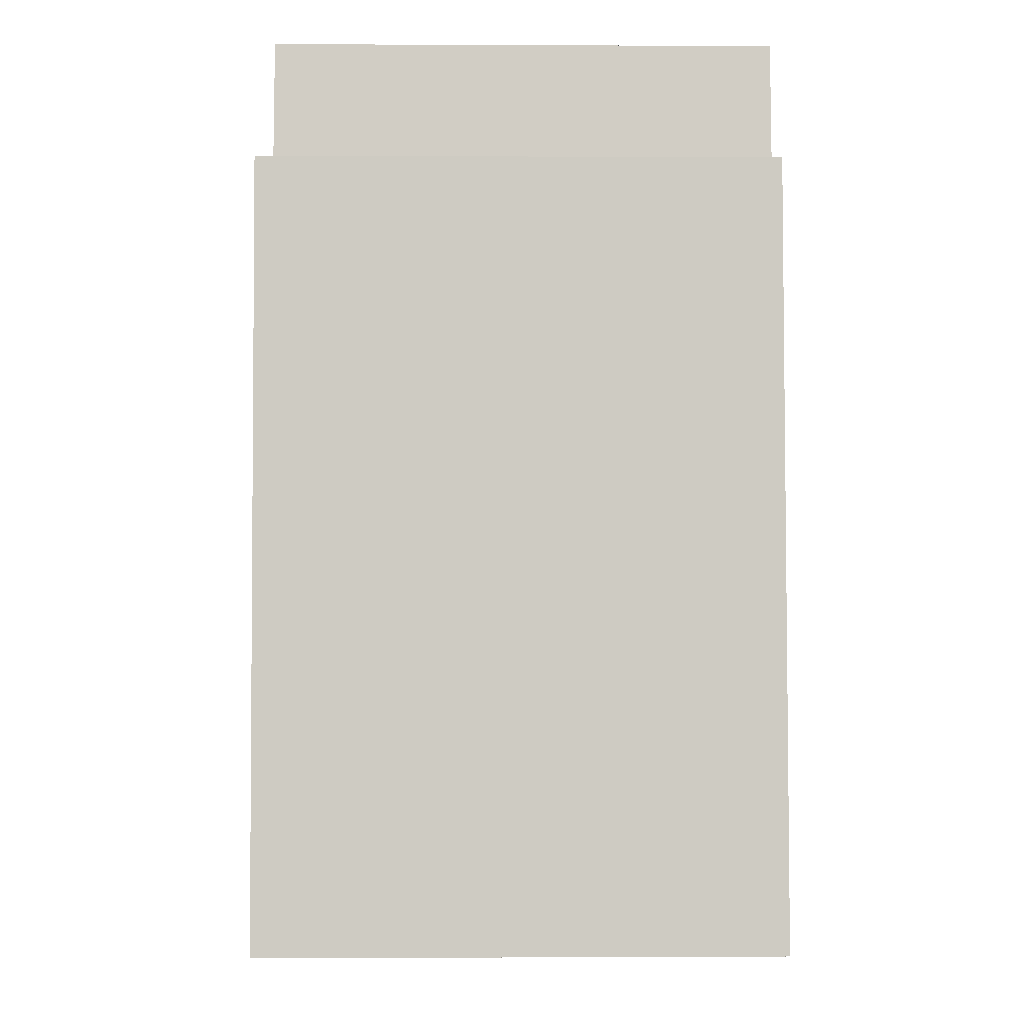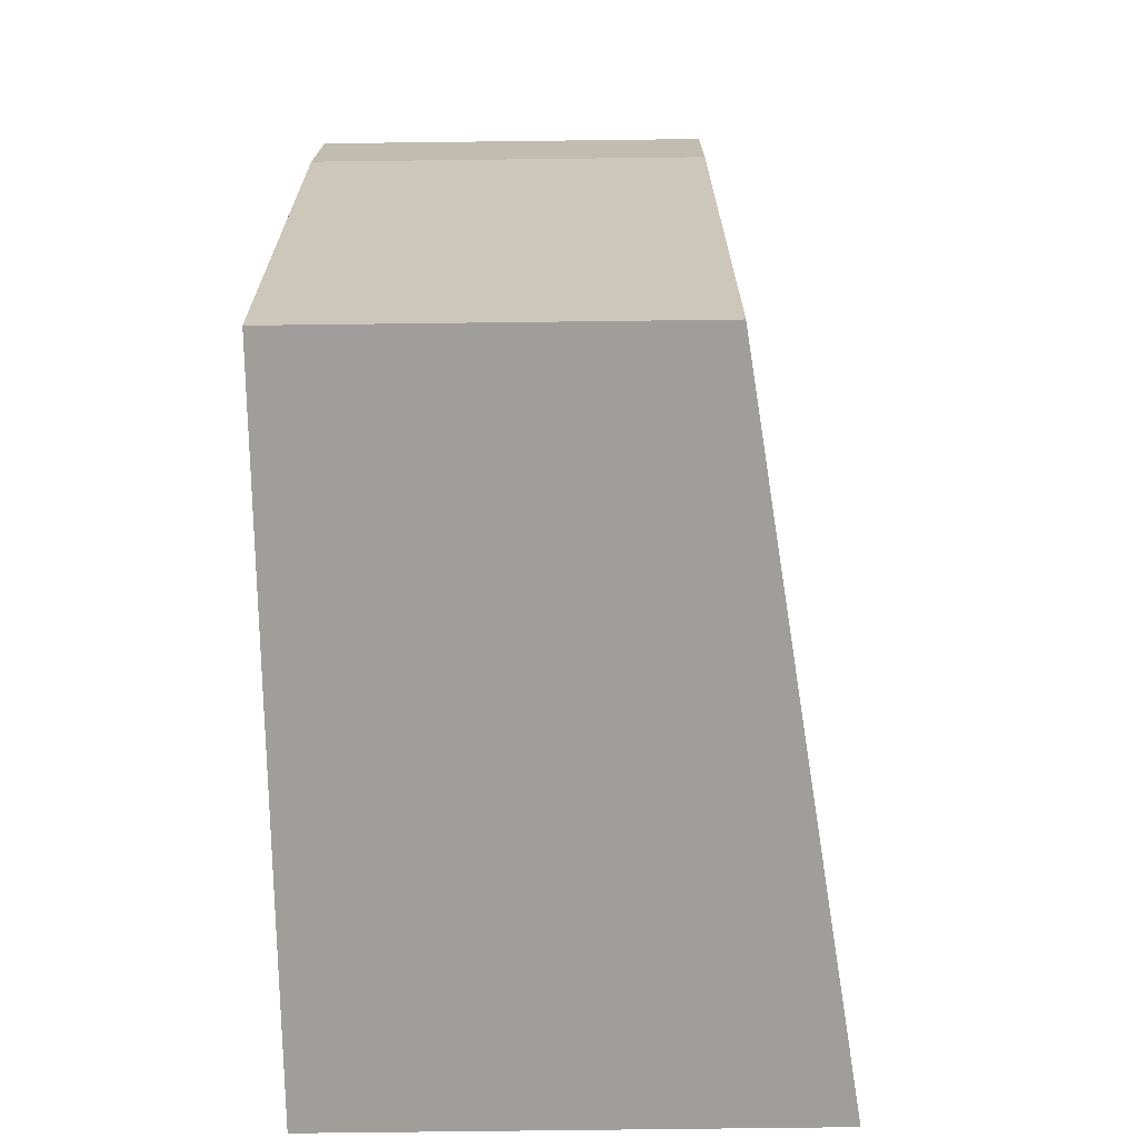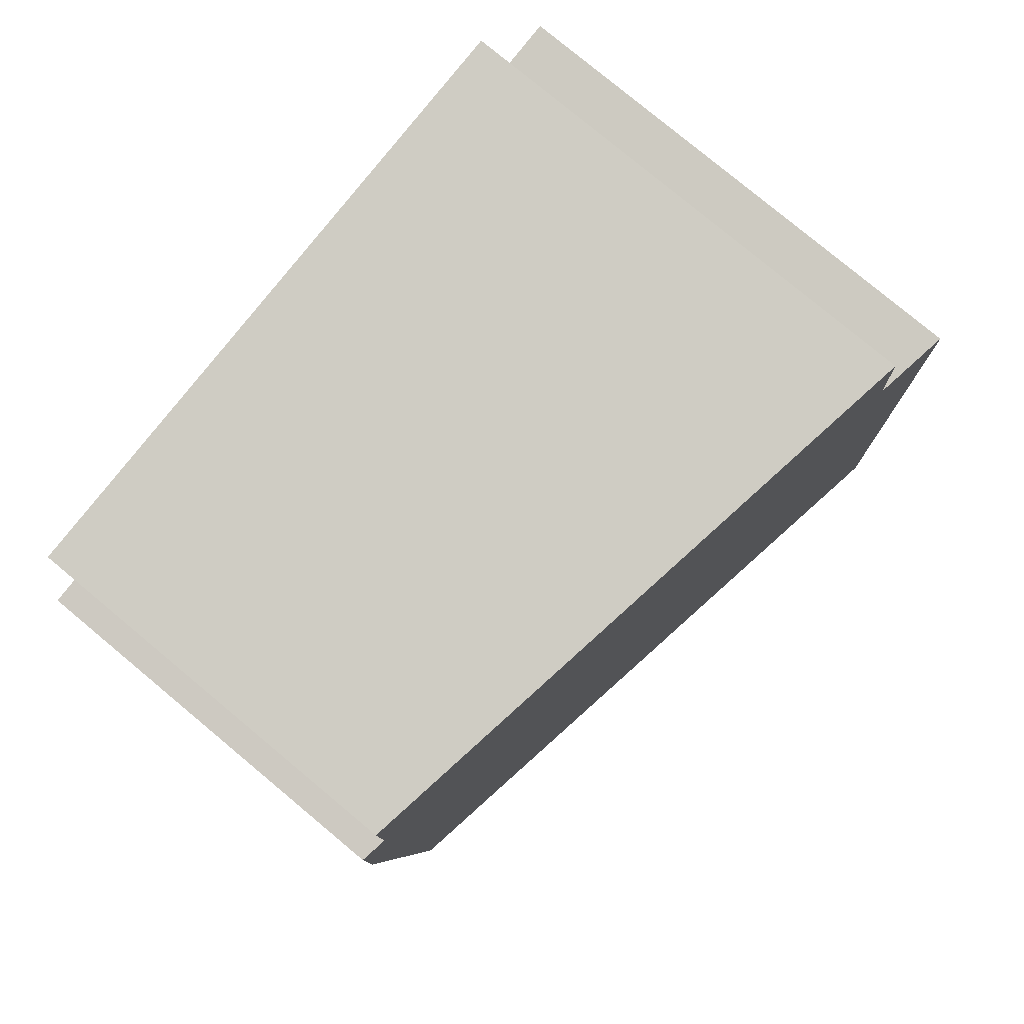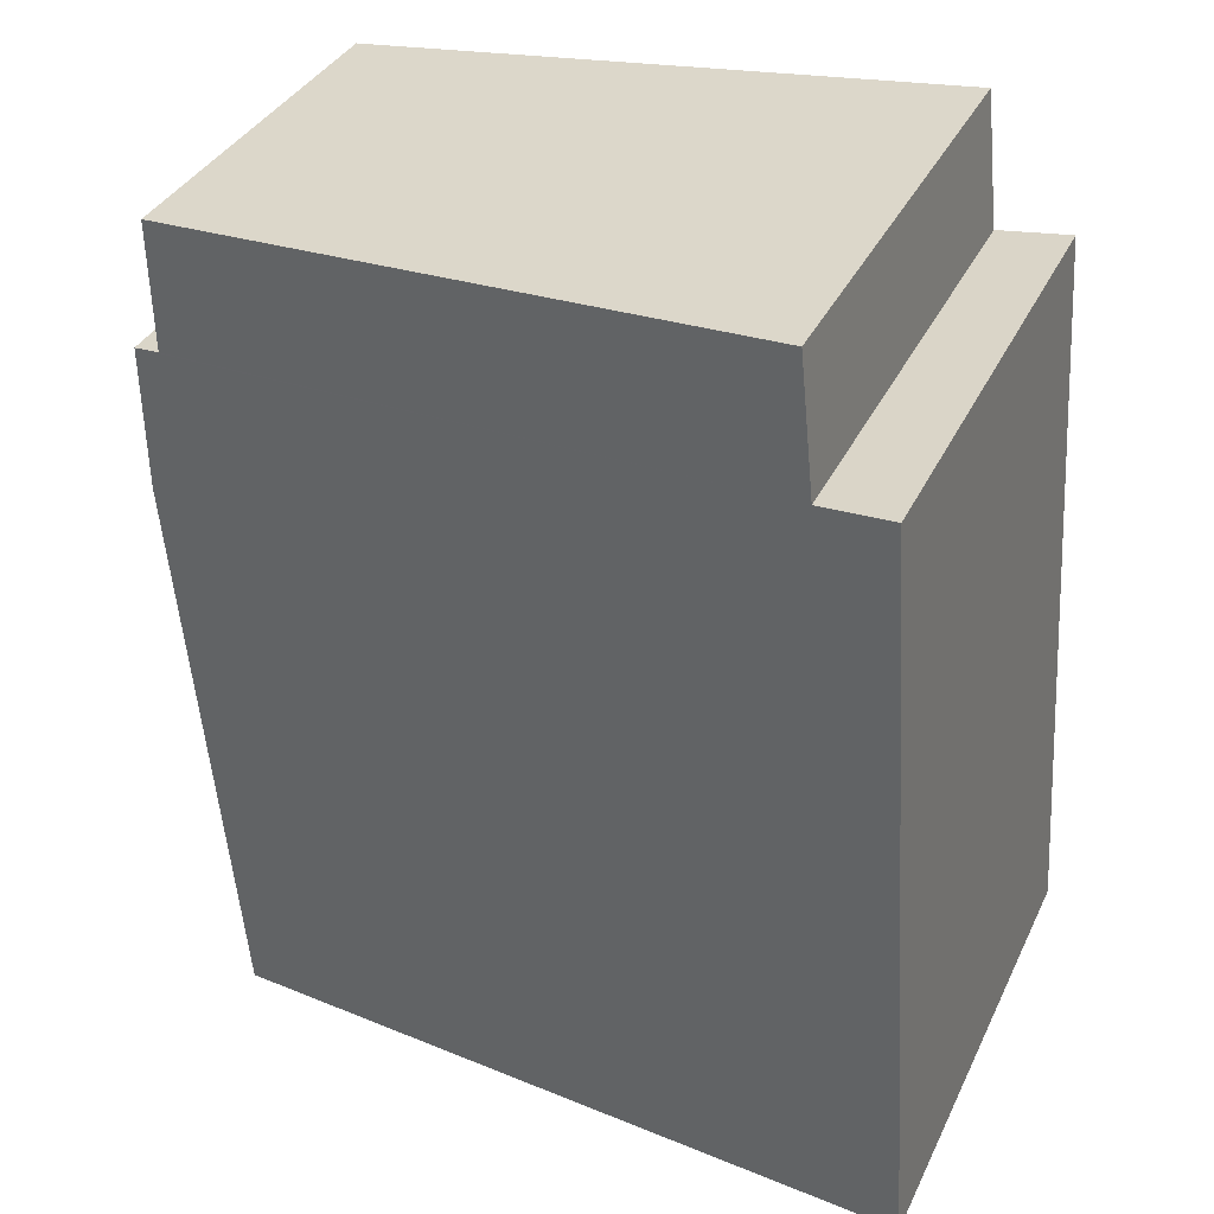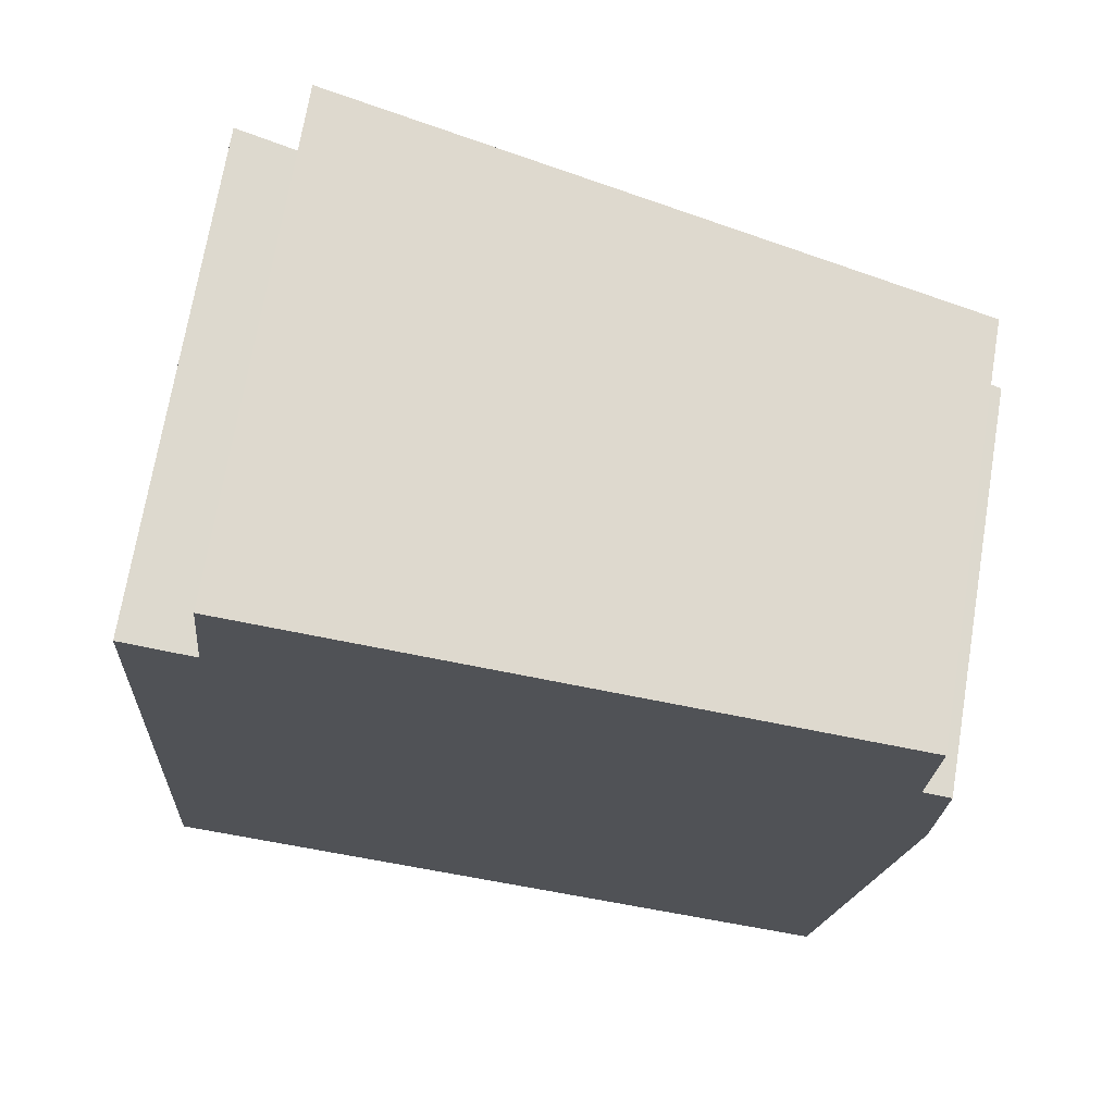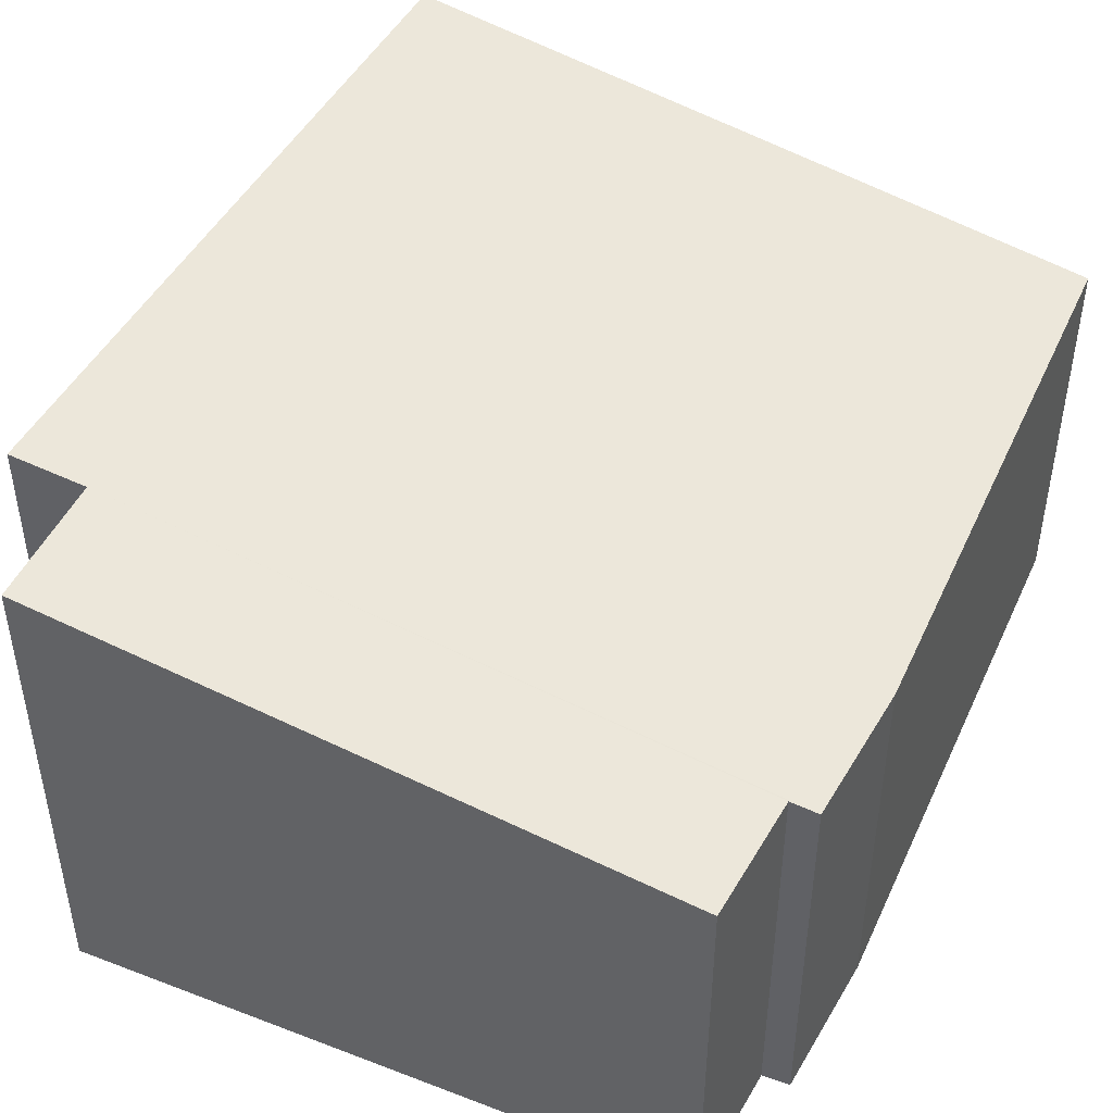
<metadata>
{"format":"obj","ext":"obj","renderer":"f3d","projection":"perspective","resolution":1024,"background":"white","views":[{"elev":-0.6,"azim":-91.1,"up":"+Z"},{"elev":-74.1,"azim":90.7,"up":"+Z"},{"elev":78.8,"azim":129.8,"up":"+Z"},{"elev":35.2,"azim":-157.1,"up":"+Z"},{"elev":71.1,"azim":9.5,"up":"+Z"},{"elev":46.1,"azim":29.5,"up":"+Y"}]}
</metadata>
<code>
v  0 3.213 1.967e-16
v  5.007 2.503 3.423
v  4.635 2.521 -0.272
v  5.017 2.511 4.359
v  0.775 3.146 4.757
v  0.298 3.218 4.819
v  4.842 2.538 4.383
v  4.856 2.544 5.212
v  0.865 3.142 5.621
v  0.865 -3.442e-16 5.621
v  4.856 -3.191e-16 5.212
v  4.842 -2.684e-16 4.383
v  5.017 -2.669e-16 4.359
v  0.298 -2.951e-16 4.819
v  0.775 -2.913e-16 4.757
v  5.007 -2.096e-16 3.423
v  4.635 1.666e-17 -0.272
v  0 0 0
g defaultobject
f 1 2 3
f 2 1 4
f 4 1 5
f 5 1 6
f 4 5 7
f 7 5 8
f 9 8 5
f 10 8 9
f 8 10 11
f 12 4 7
f 4 12 13
f 14 5 6
f 5 14 15
f 11 7 8
f 7 11 12
f 13 2 4
f 2 13 16
f 2 17 3
f 17 2 16
f 3 18 1
f 18 3 17
f 1 14 6
f 14 1 18
f 15 9 5
f 9 15 10
f 11 15 12
f 15 11 10
f 16 18 17
f 18 16 14
f 14 16 15
f 15 16 13
f 15 13 12

</code>
